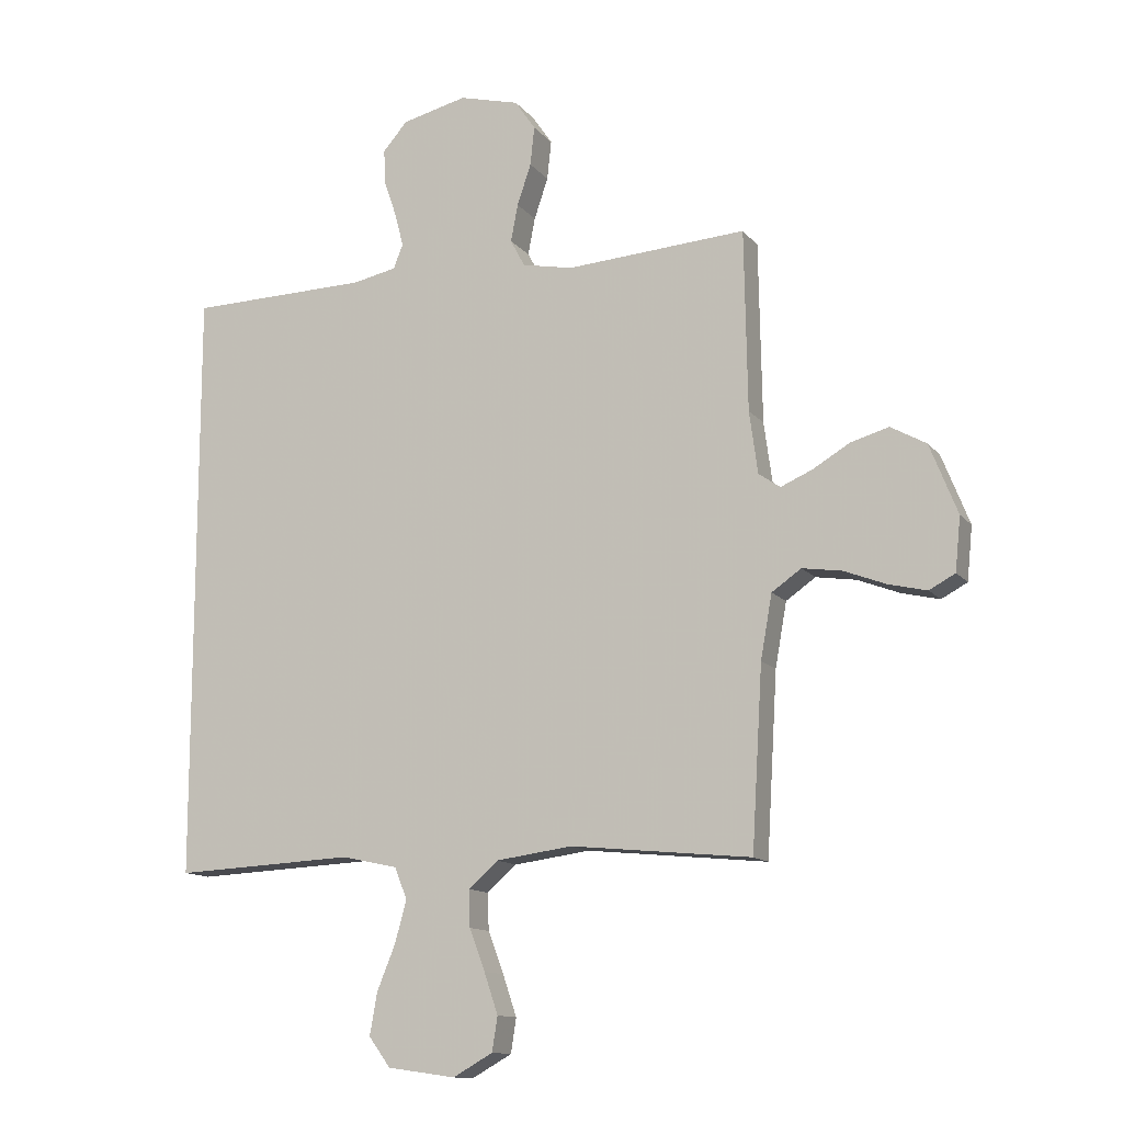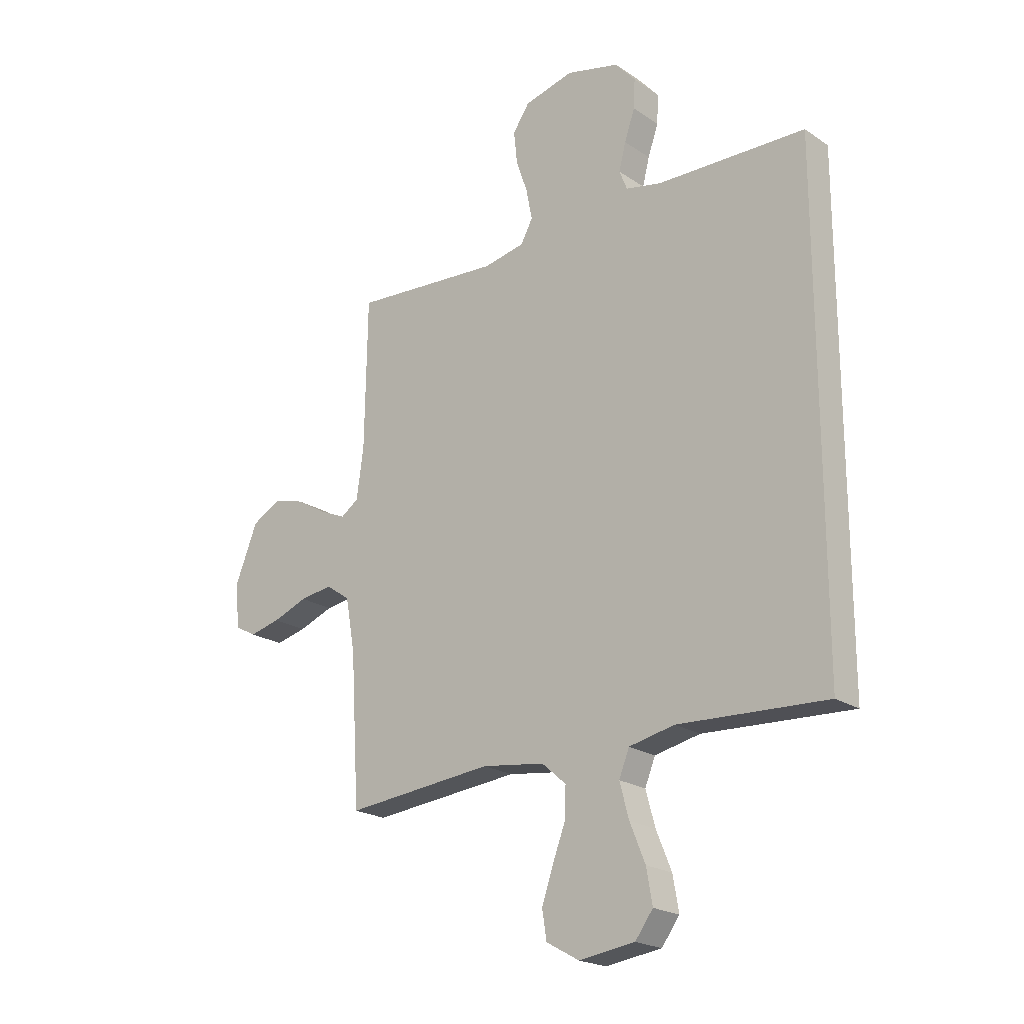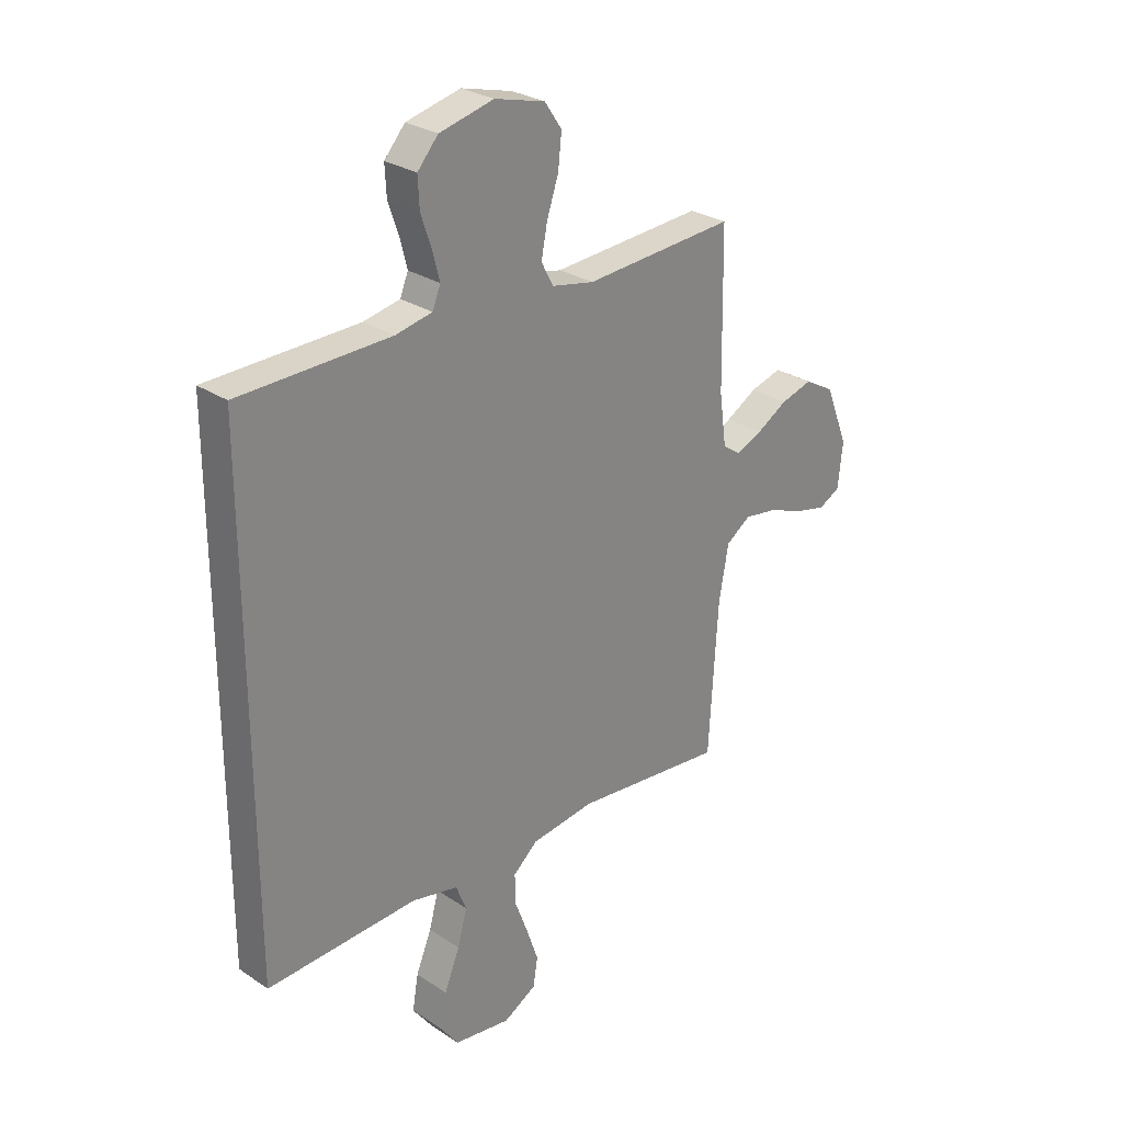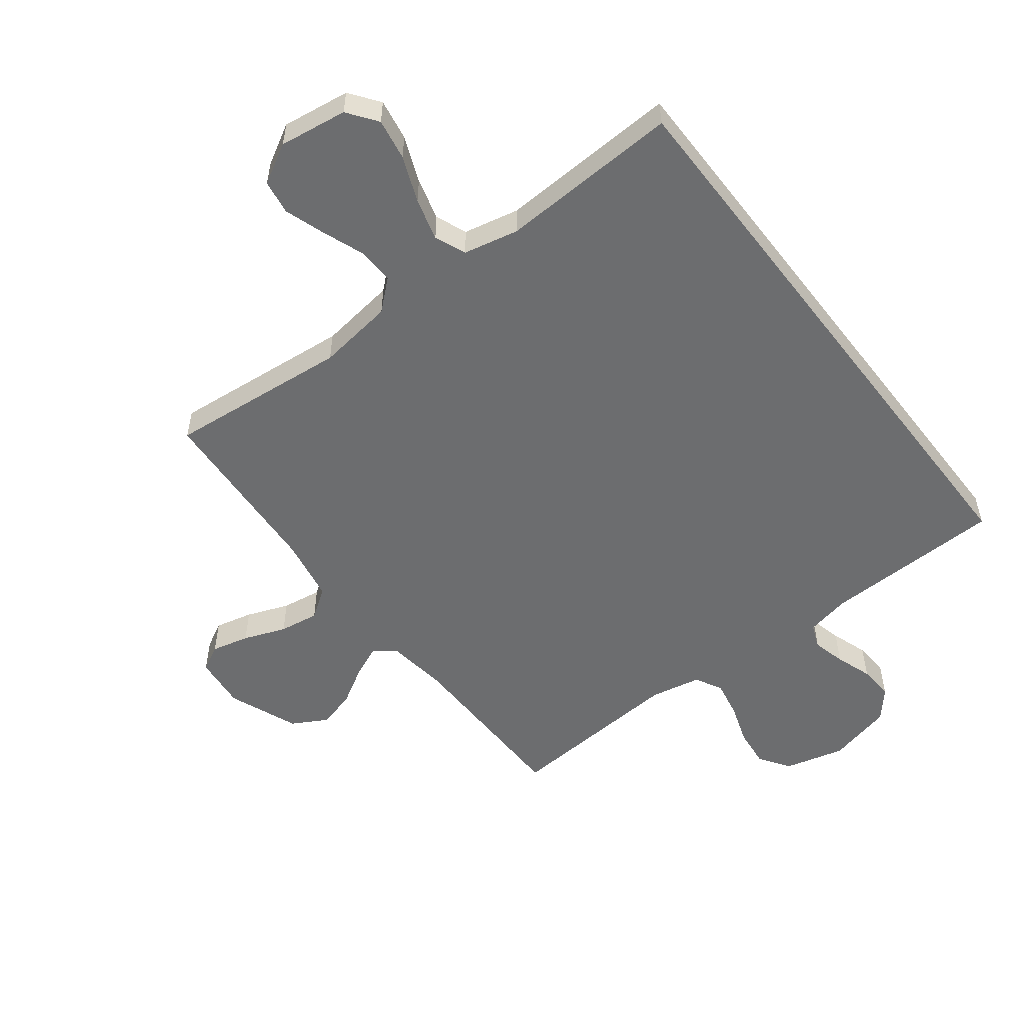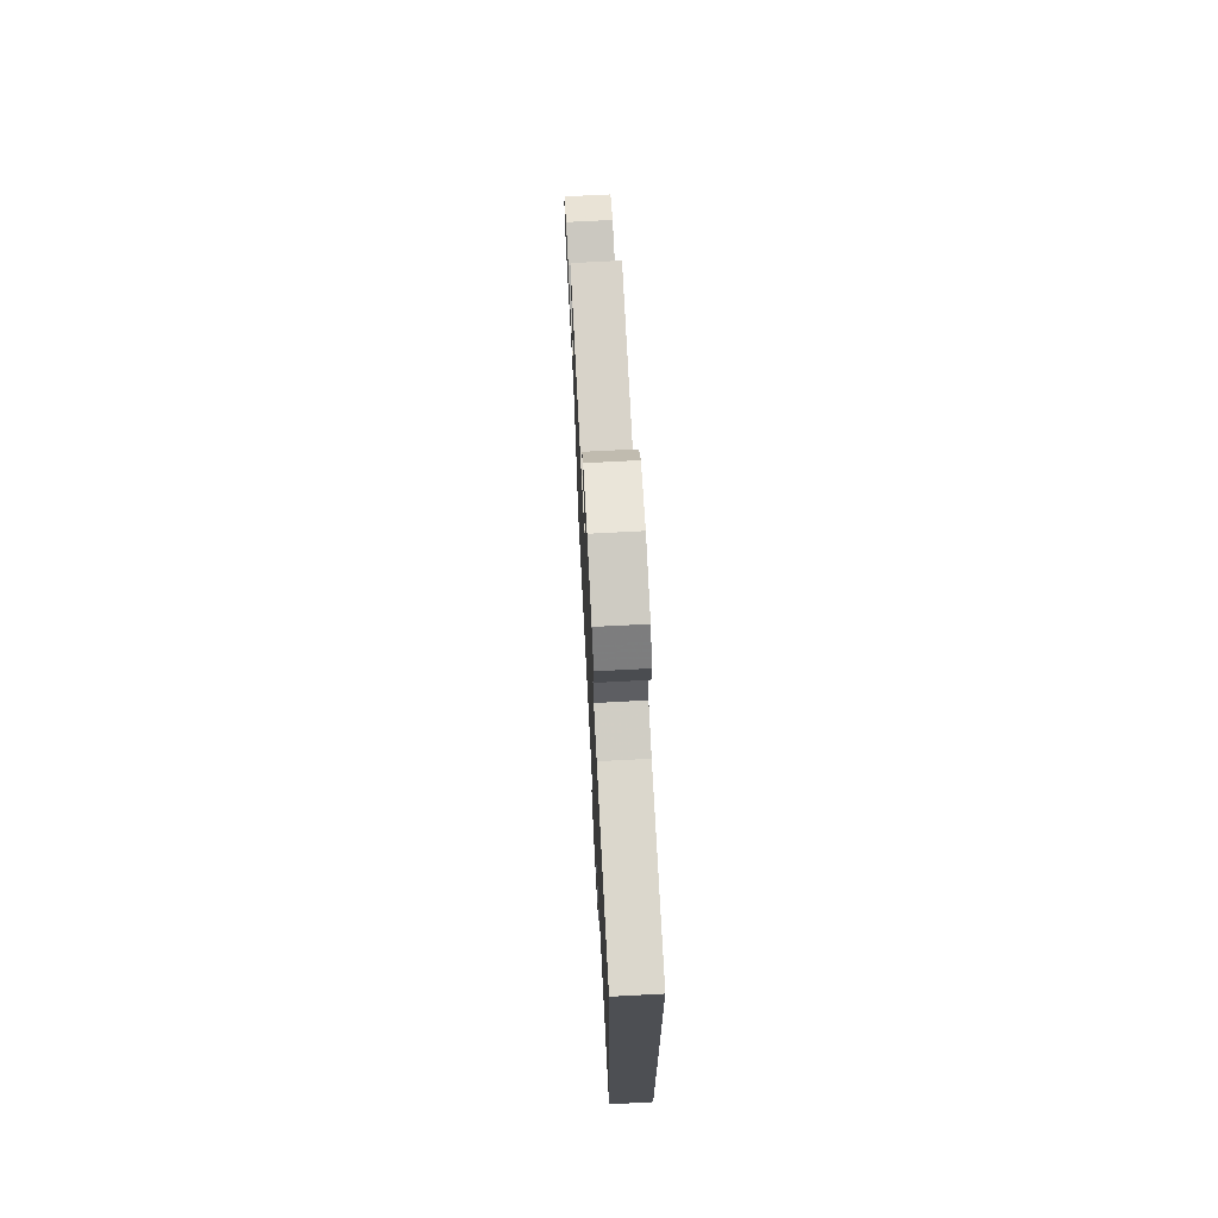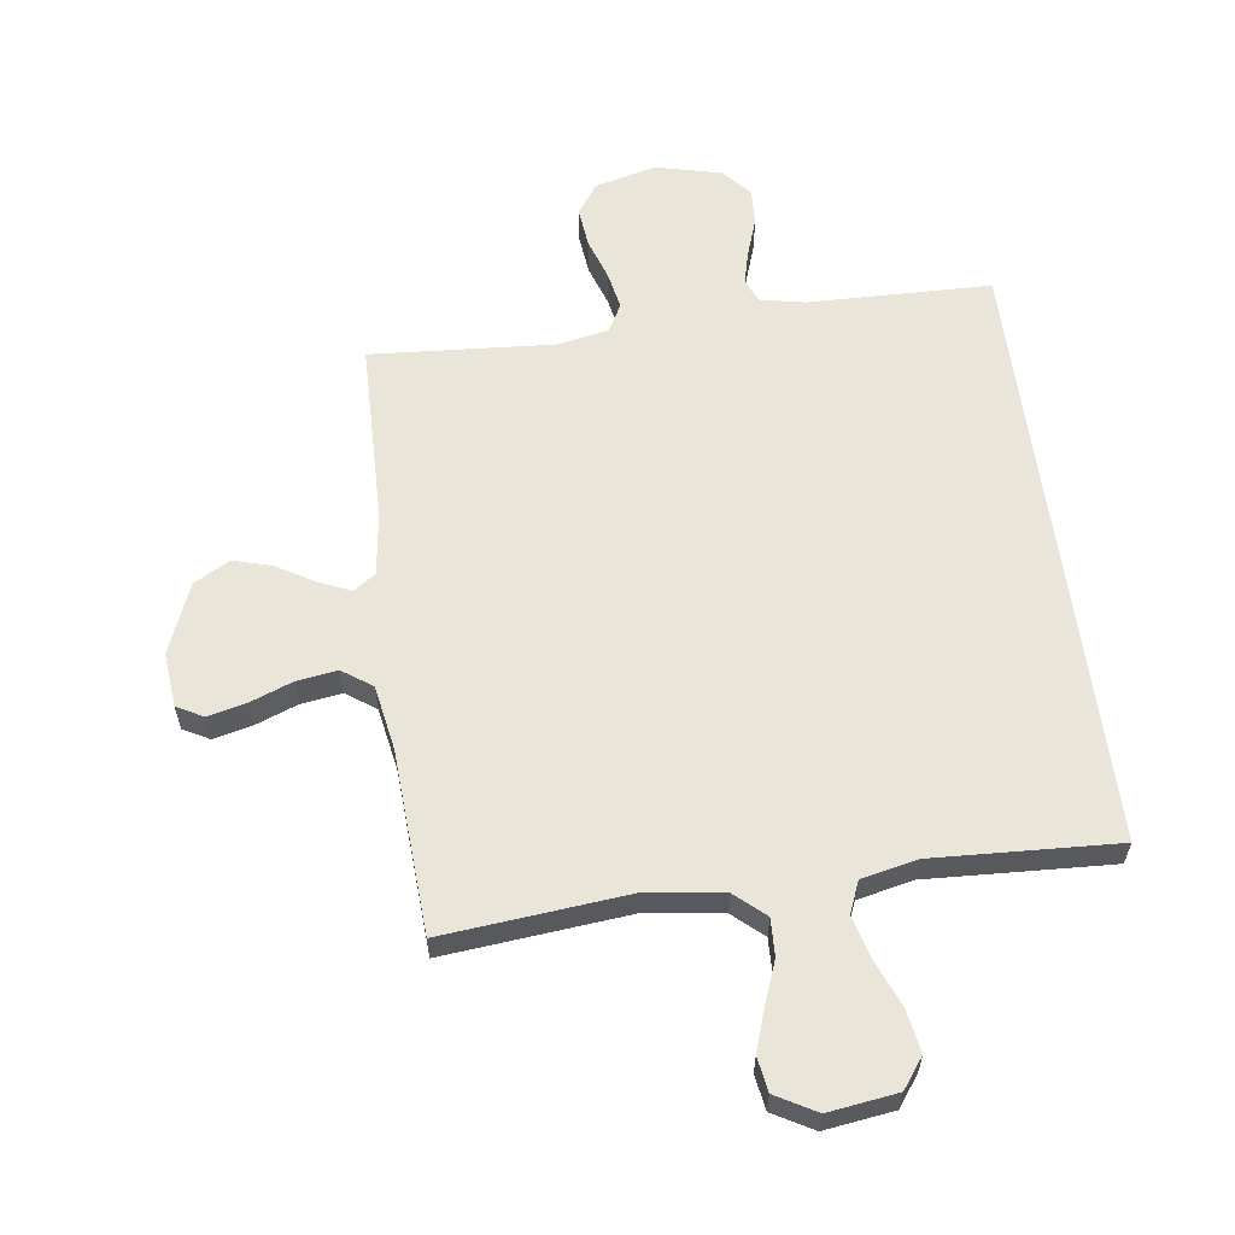
<metadata>
{"format":"obj","ext":"obj","renderer":"f3d","projection":"perspective","resolution":1024,"background":"white","views":[{"elev":-12.7,"azim":23.6,"up":"+Z"},{"elev":-21.1,"azim":-139.9,"up":"+Z"},{"elev":27.9,"azim":-44.7,"up":"+Z"},{"elev":-53.9,"azim":-142.4,"up":"+Y"},{"elev":72.1,"azim":-93.0,"up":"+Z"},{"elev":59.7,"azim":172.5,"up":"+Y"}]}
</metadata>
<code>
v -0.5 0.07 0.504
v -0.2 0.07 0.51
v -0.127 0.07 0.525
v -0.111 0.07 0.565
v -0.125 0.07 0.62
v -0.146 0.07 0.681
v -0.149 0.07 0.74
v -0.108 0.07 0.787
v 0 0.07 0.813
v 0.1 0.07 0.787
v 0.134 0.07 0.737
v 0.127 0.07 0.672
v 0.104 0.07 0.604
v 0.092 0.07 0.542
v 0.116 0.07 0.497
v 0.2 0.07 0.48
v 0.5 0.07 0.5
v 0.505 0.07 0.2
v 0.519 0.07 0.097
v 0.555 0.07 0.072
v 0.608 0.07 0.095
v 0.669 0.07 0.131
v 0.732 0.07 0.149
v 0.791 0.07 0.116
v 0.837 0.07 0
v 0.828 0.07 -0.089
v 0.785 0.07 -0.112
v 0.722 0.07 -0.097
v 0.652 0.07 -0.07
v 0.586 0.07 -0.06
v 0.537 0.07 -0.094
v 0.518 0.07 -0.2
v 0.5 0.07 -0.5
v 0.2 0.07 -0.47
v 0.073 0.07 -0.487
v 0.024 0.07 -0.53
v 0.026 0.07 -0.591
v 0.052 0.07 -0.66
v 0.075 0.07 -0.728
v 0.066 0.07 -0.785
v 0 0.07 -0.822
v -0.113 0.07 -0.806
v -0.149 0.07 -0.757
v -0.137 0.07 -0.688
v -0.106 0.07 -0.612
v -0.087 0.07 -0.542
v -0.108 0.07 -0.49
v -0.2 0.07 -0.47
v -0.5 0.07 -0.484
v -0.5 0 0.504
v -0.2 0 0.51
v -0.127 0 0.525
v -0.111 0 0.565
v -0.125 0 0.62
v -0.146 0 0.681
v -0.149 0 0.74
v -0.108 0 0.787
v 0 0 0.813
v 0.1 0 0.787
v 0.134 0 0.737
v 0.127 0 0.672
v 0.104 0 0.604
v 0.092 0 0.542
v 0.116 0 0.497
v 0.2 0 0.48
v 0.5 0 0.5
v 0.505 0 0.2
v 0.519 0 0.097
v 0.555 0 0.072
v 0.608 0 0.095
v 0.669 0 0.131
v 0.732 0 0.149
v 0.791 0 0.116
v 0.837 0 0
v 0.828 0 -0.089
v 0.785 0 -0.112
v 0.722 0 -0.097
v 0.652 0 -0.07
v 0.586 0 -0.06
v 0.537 0 -0.094
v 0.518 0 -0.2
v 0.5 0 -0.5
v 0.2 0 -0.47
v 0.073 0 -0.487
v 0.024 0 -0.53
v 0.026 0 -0.591
v 0.052 0 -0.66
v 0.075 0 -0.728
v 0.066 0 -0.785
v 0 0 -0.822
v -0.113 0 -0.806
v -0.149 0 -0.757
v -0.137 0 -0.688
v -0.106 0 -0.612
v -0.087 0 -0.542
v -0.108 0 -0.49
v -0.2 0 -0.47
v -0.5 0 -0.484
f 48 49 1 2
f 47 48 2 3
f 46 47 3 4
f 42 43 44 45
f 42 45 46
f 41 42 46
f 37 38 39 40
f 37 40 41 46
f 32 33 34
f 31 32 34 35
f 26 27 28 29
f 26 29 30
f 25 26 30
f 24 25 30
f 21 22 23 24
f 20 21 24 30
f 19 20 30 31
f 16 17 18
f 15 16 18 19
f 10 11 12 13
f 10 13 14
f 9 10 14
f 8 9 14
f 5 6 7 8
f 4 5 8 14
f 36 37 46 4
f 15 19 31 35
f 15 35 36
f 4 14 15 36
f 51 50 98 97
f 52 51 97 96
f 53 52 96 95
f 94 93 92 91
f 95 94 91
f 95 91 90
f 89 88 87 86
f 95 90 89 86
f 83 82 81
f 84 83 81 80
f 78 77 76 75
f 79 78 75
f 79 75 74
f 79 74 73
f 73 72 71 70
f 79 73 70 69
f 80 79 69 68
f 67 66 65
f 68 67 65 64
f 62 61 60 59
f 63 62 59
f 63 59 58
f 63 58 57
f 57 56 55 54
f 63 57 54 53
f 53 95 86 85
f 84 80 68 64
f 85 84 64
f 85 64 63 53
f 1 50 51 2
f 2 51 52 3
f 3 52 53 4
f 4 53 54 5
f 5 54 55 6
f 6 55 56 7
f 7 56 57 8
f 8 57 58 9
f 9 58 59 10
f 10 59 60 11
f 11 60 61 12
f 12 61 62 13
f 13 62 63 14
f 14 63 64 15
f 15 64 65 16
f 16 65 66 17
f 17 66 67 18
f 18 67 68 19
f 19 68 69 20
f 20 69 70 21
f 21 70 71 22
f 22 71 72 23
f 23 72 73 24
f 24 73 74 25
f 25 74 75 26
f 26 75 76 27
f 27 76 77 28
f 28 77 78 29
f 29 78 79 30
f 30 79 80 31
f 31 80 81 32
f 32 81 82 33
f 33 82 83 34
f 34 83 84 35
f 35 84 85 36
f 36 85 86 37
f 37 86 87 38
f 38 87 88 39
f 39 88 89 40
f 40 89 90 41
f 41 90 91 42
f 42 91 92 43
f 43 92 93 44
f 44 93 94 45
f 45 94 95 46
f 46 95 96 47
f 47 96 97 48
f 48 97 98 49
f 49 98 50 1

</code>
